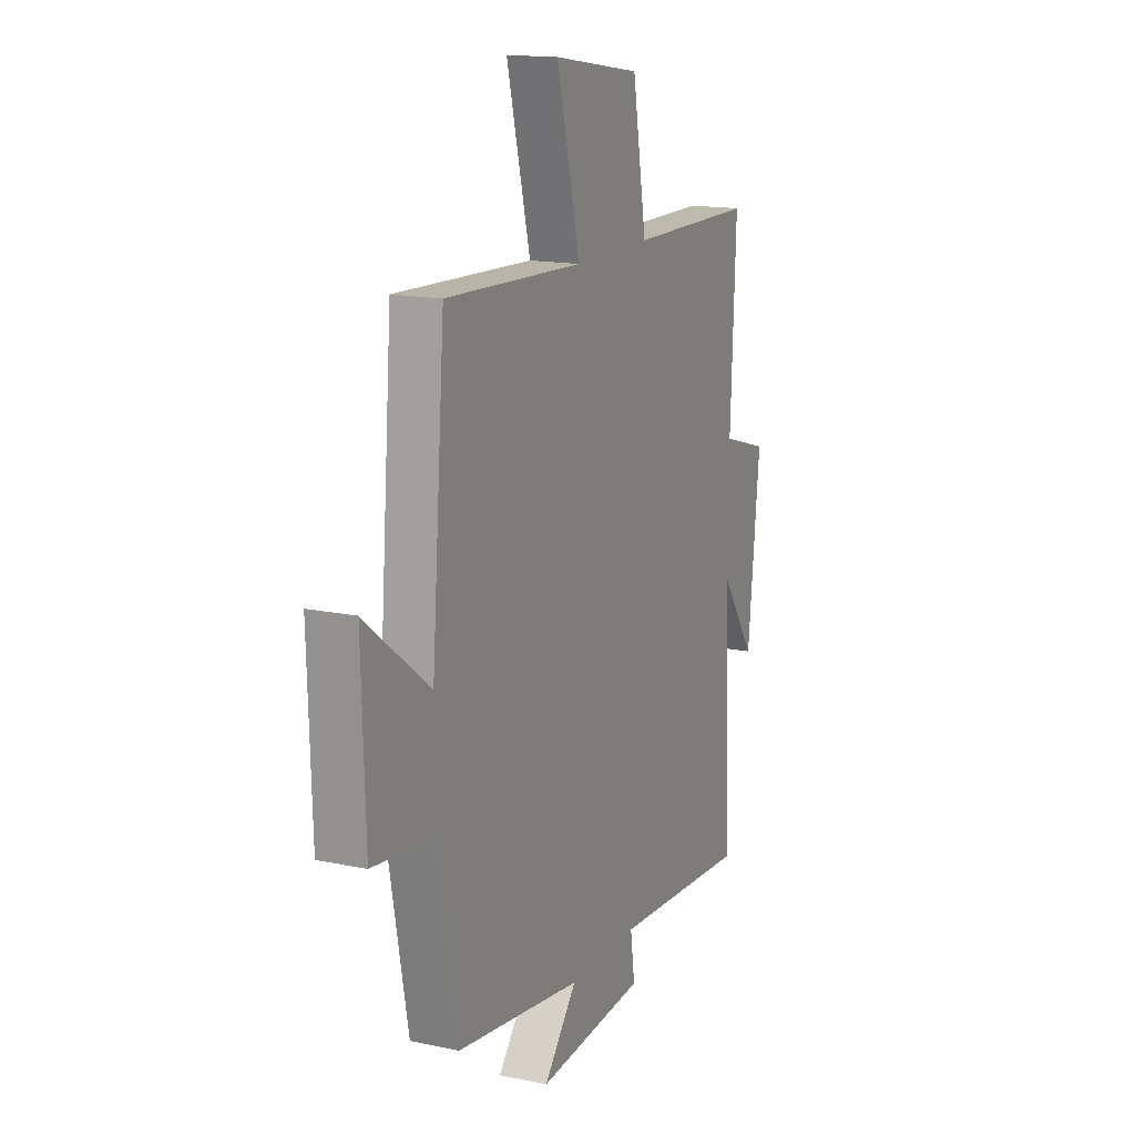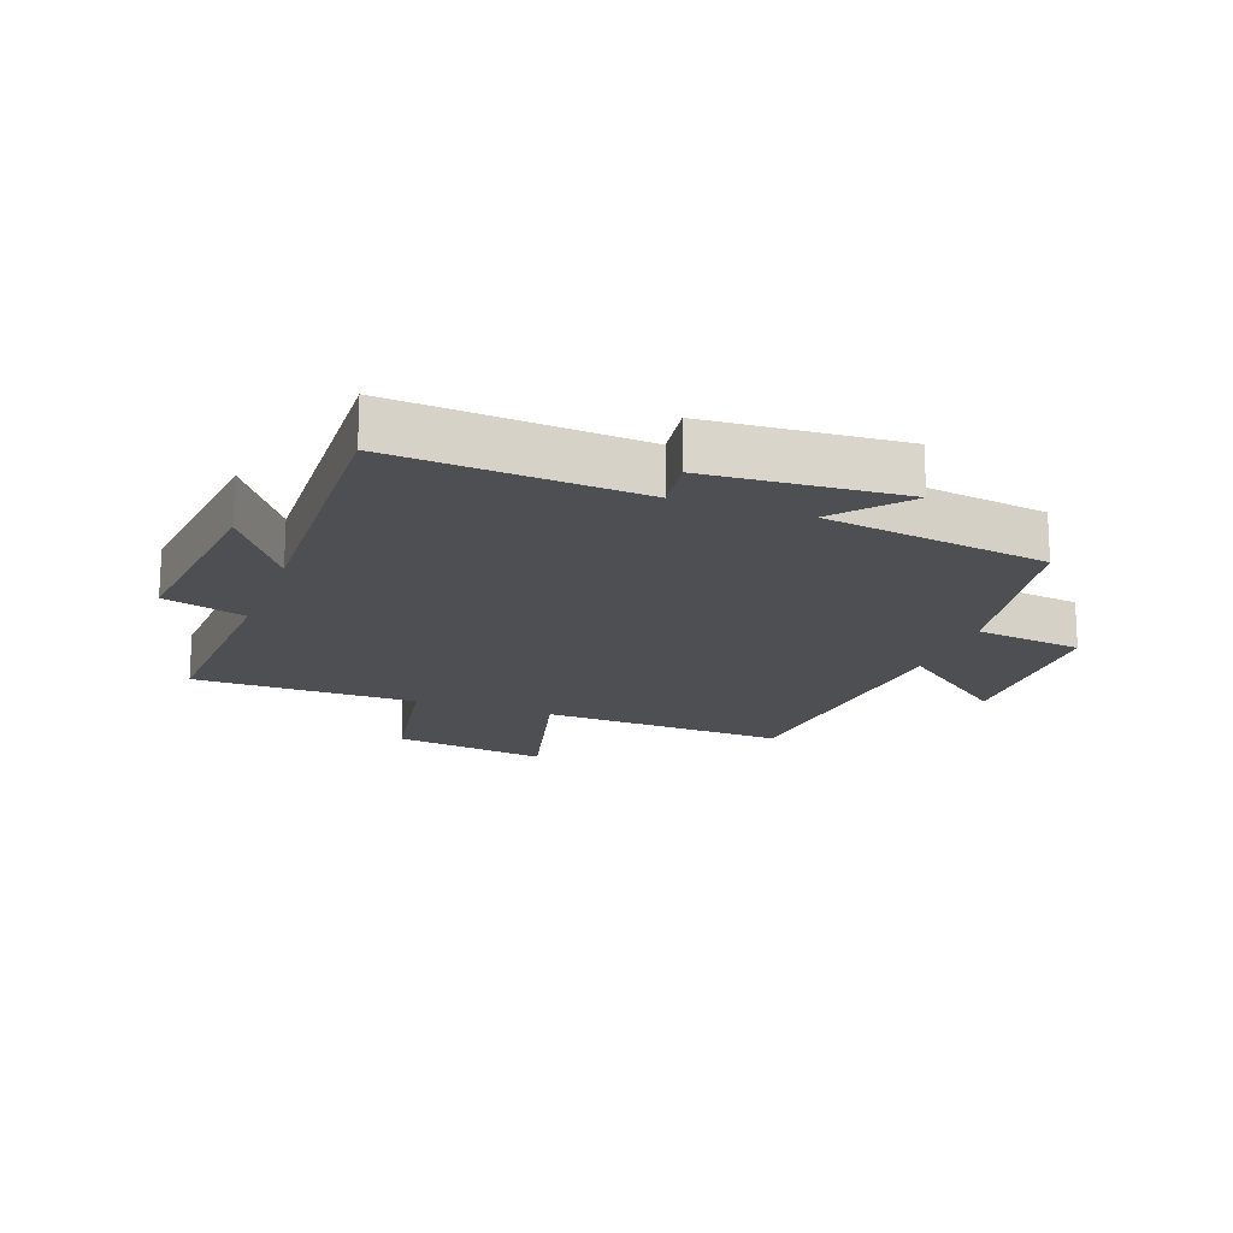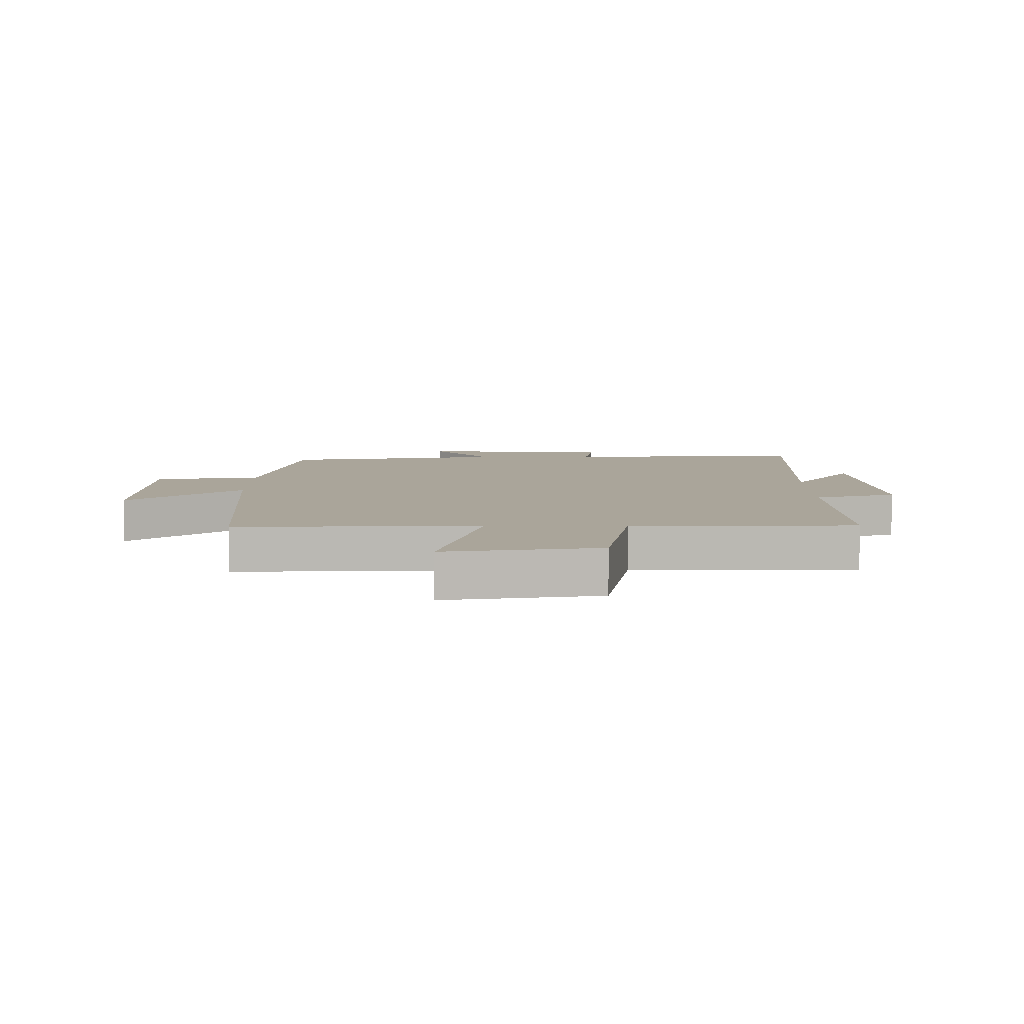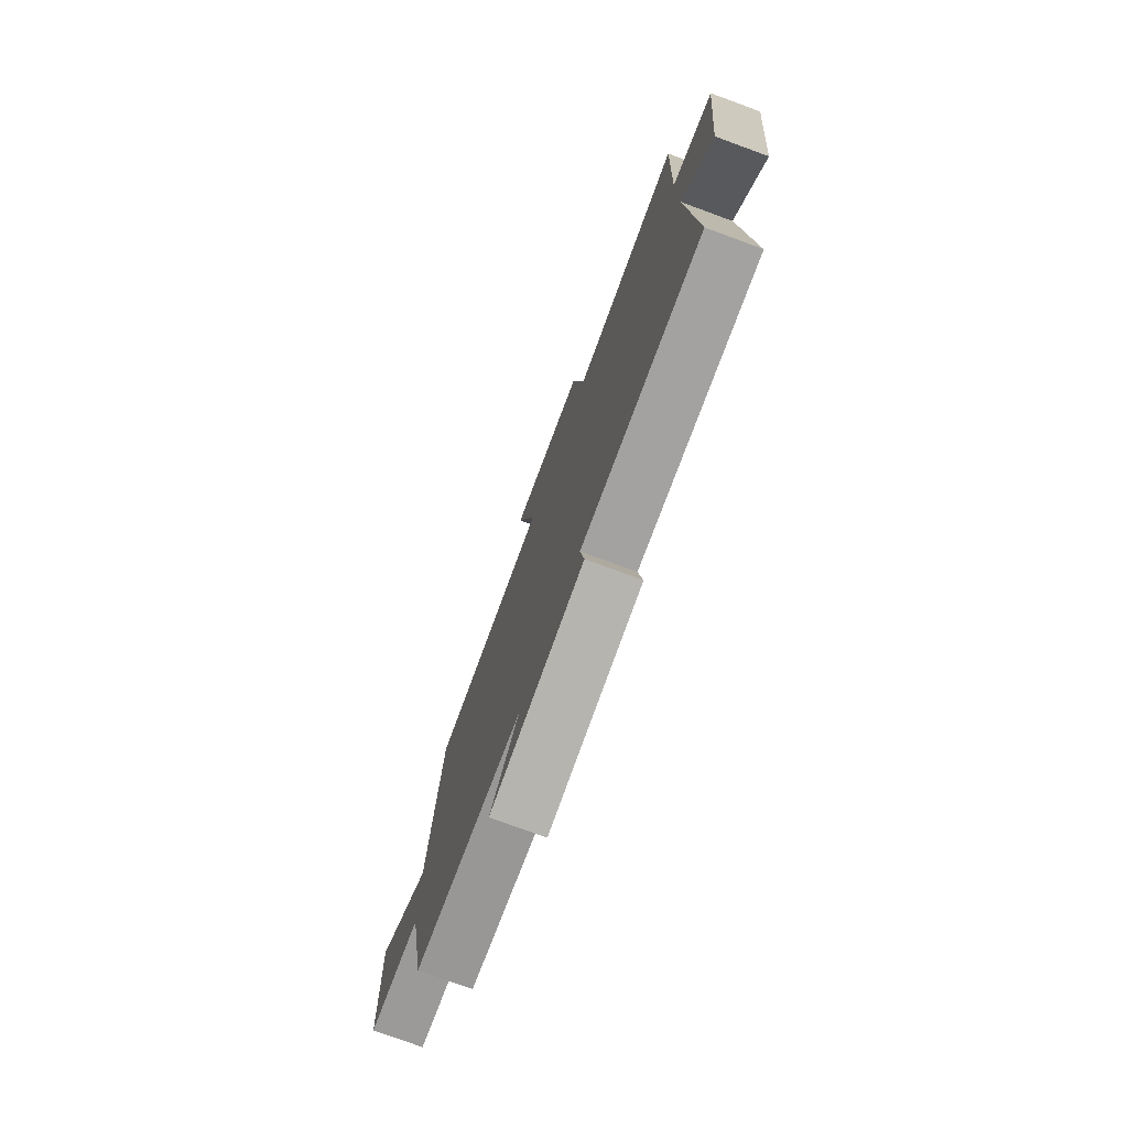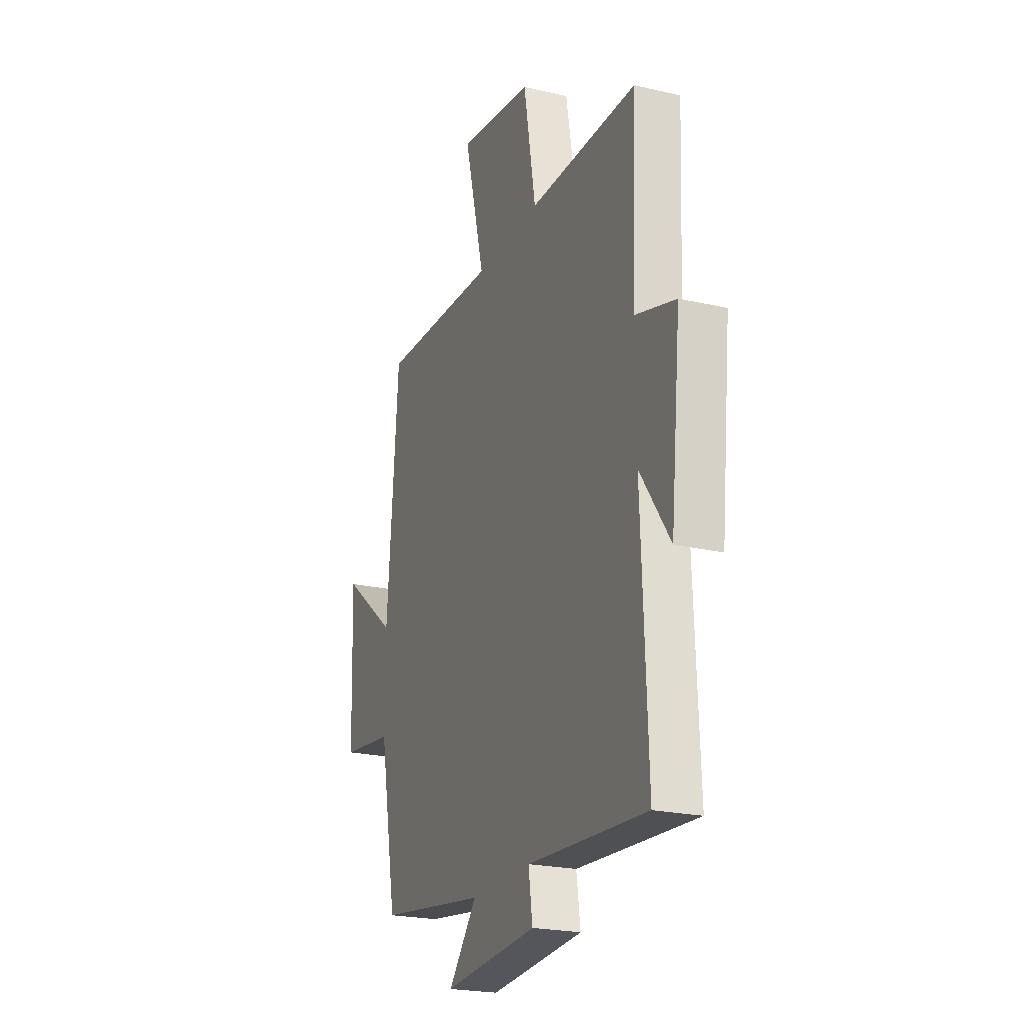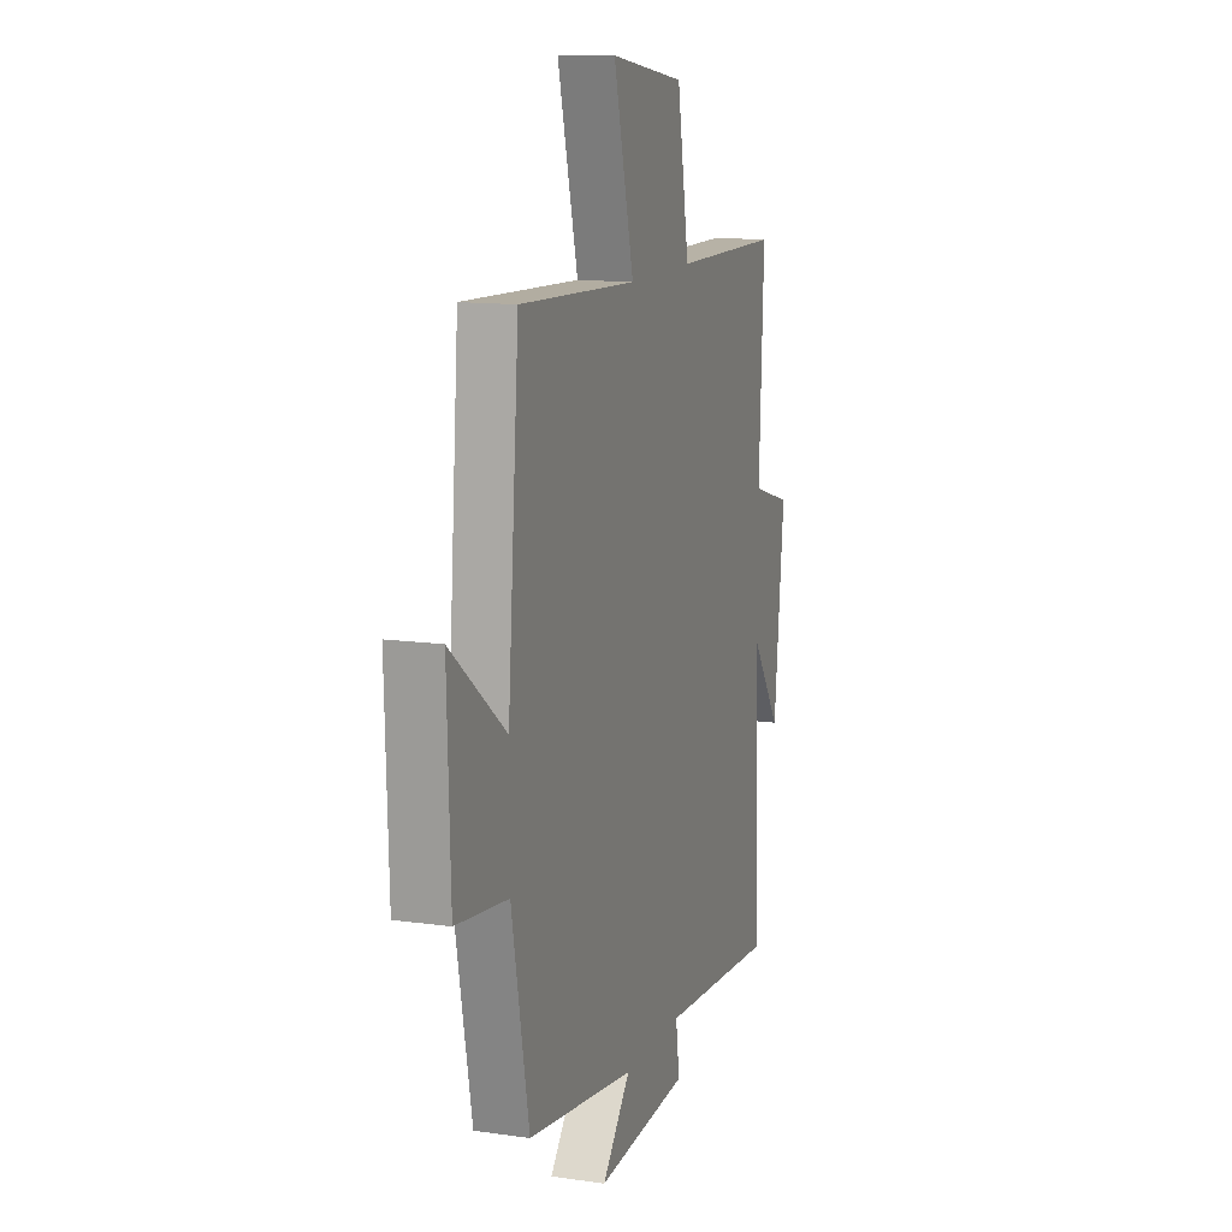
<metadata>
{"format":"obj","ext":"obj","renderer":"f3d","projection":"perspective","resolution":1024,"background":"white","views":[{"elev":15.4,"azim":-66.1,"up":"+Z"},{"elev":-17.5,"azim":159.8,"up":"+Y"},{"elev":7.6,"azim":0.1,"up":"+Y"},{"elev":-76.7,"azim":69.9,"up":"+Z"},{"elev":-22.6,"azim":68.3,"up":"+Z"},{"elev":12.7,"azim":-71.5,"up":"+Z"}]}
</metadata>
<code>
v -0.462 0.07 0.517
v -0.067 0.07 0.5
v -0.135 0.07 0.769
v 0.115 0.07 0.731
v 0.155 0.07 0.5
v 0.515 0.07 0.498
v 0.5 0.07 0.152
v 0.633 0.07 0.112
v 0.599 0.07 -0.212
v 0.5 0.07 -0.07
v 0.519 0.07 -0.528
v 0.123 0.07 -0.5
v 0.136 0.07 -0.59
v -0.176 0.07 -0.612
v -0.081 0.07 -0.5
v -0.442 0.07 -0.446
v -0.5 0.07 -0.139
v -0.674 0.07 -0.116
v -0.684 0.07 0.192
v -0.5 0.07 0.049
v -0.462 0 0.517
v -0.067 0 0.5
v -0.135 0 0.769
v 0.115 0 0.731
v 0.155 0 0.5
v 0.515 0 0.498
v 0.5 0 0.152
v 0.633 0 0.112
v 0.599 0 -0.212
v 0.5 0 -0.07
v 0.519 0 -0.528
v 0.123 0 -0.5
v 0.136 0 -0.59
v -0.176 0 -0.612
v -0.081 0 -0.5
v -0.442 0 -0.446
v -0.5 0 -0.139
v -0.674 0 -0.116
v -0.684 0 0.192
v -0.5 0 0.049
f 17 18 19 20
f 20 1 2
f 17 20 2
f 16 17 2
f 15 16 2
f 12 13 14 15
f 12 15 2
f 10 11 12 2
f 7 8 9 10
f 7 10 2 3
f 5 6 7
f 5 7 3
f 3 4 5
f 40 39 38 37
f 22 21 40
f 22 40 37
f 22 37 36
f 22 36 35
f 35 34 33 32
f 22 35 32
f 22 32 31 30
f 30 29 28 27
f 23 22 30 27
f 27 26 25
f 23 27 25
f 25 24 23
f 1 21 22 2
f 2 22 23 3
f 3 23 24 4
f 4 24 25 5
f 5 25 26 6
f 6 26 27 7
f 7 27 28 8
f 8 28 29 9
f 9 29 30 10
f 10 30 31 11
f 11 31 32 12
f 12 32 33 13
f 13 33 34 14
f 14 34 35 15
f 15 35 36 16
f 16 36 37 17
f 17 37 38 18
f 18 38 39 19
f 19 39 40 20
f 20 40 21 1

</code>
